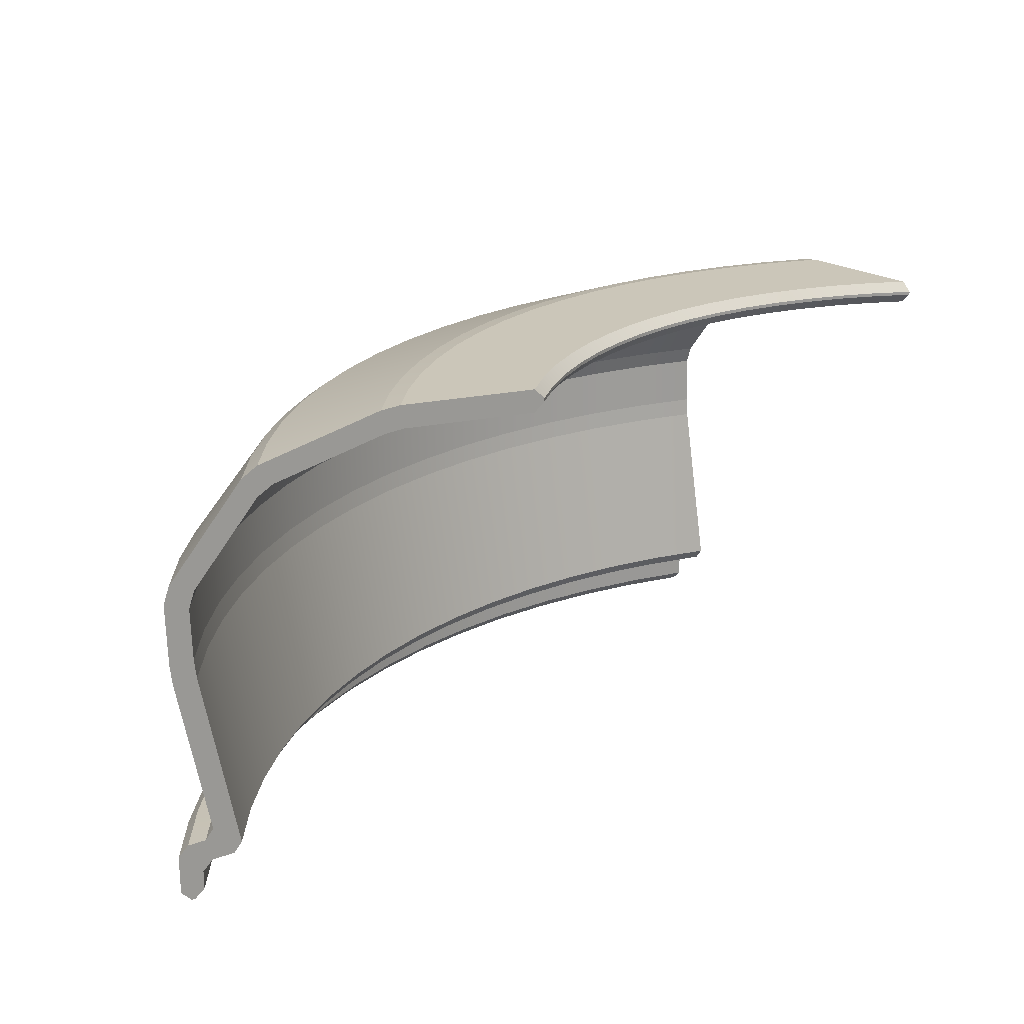
<metadata>
{"format":"obj","ext":"obj","renderer":"f3d","projection":"perspective","resolution":1024,"background":"white","views":[{"elev":21.0,"azim":-21.3,"up":"+Y"}]}
</metadata>
<code>
o object1
g object1
v 35.24 16.7 -9.075
v 36.88 16.7 -8.744
v 36.75 16.3 -9.123
v 35.08 16.3 -9.443
v 33.4 16.3 -9.623
v 33.59 16.7 -9.27
v 31.7 16.3 -9.662
v 31.92 16.7 -9.326
v 30.01 16.3 -9.56
v 30.25 16.7 -9.243
v 28.33 16.3 -9.318
v 28.6 16.7 -9.022
v 26.68 16.3 -8.937
v 26.97 16.7 -8.664
v 25.06 16.3 -8.42
v 25.38 16.7 -8.173
v 23.5 16.3 -7.771
v 23.83 16.7 -7.551
v 21.99 16.3 -6.993
v 22.34 16.7 -6.802
v 20.55 16.3 -6.094
v 20.92 16.7 -5.932
v 19.2 16.3 -5.077
v 19.57 16.7 -4.947
v 17.93 16.3 -3.952
v 18.32 16.7 -3.853
v 16.76 16.3 -2.724
v 17.15 16.7 -2.658
v 15.69 16.3 -1.404
v 16.09 16.7 -1.371
v 14.74 16.3 -0
v 15.14 16.7 -0
v 35.07 16.3 -14.16
v 32.99 16.3 -14.32
v 30.9 16.3 -14.31
v 28.83 16.3 -14.13
v 26.77 16.3 -13.77
v 24.76 16.3 -13.24
v 22.79 16.3 -12.55
v 20.89 16.3 -11.7
v 19.06 16.3 -10.69
v 17.33 16.3 -9.536
v 15.7 16.3 -8.24
v 14.18 16.3 -6.812
v 12.78 16.3 -5.264
v 11.52 16.3 -3.604
v 10.4 16.3 -1.846
v 9.434 16.3 -0
v 34.82 16.17 -14.9
v 32.68 16.17 -15.04
v 30.54 16.17 -15
v 28.41 16.17 -14.78
v 26.3 16.17 -14.39
v 24.23 16.17 -13.82
v 22.22 16.17 -13.08
v 20.28 16.17 -12.18
v 18.41 16.17 -11.12
v 16.65 16.17 -9.91
v 14.98 16.17 -8.555
v 13.44 16.17 -7.068
v 12.03 16.17 -5.456
v 10.75 16.17 -3.733
v 9.625 16.17 -1.911
v 8.653 16.17 -0
v 33.43 14.75 -19.08
v 30.94 14.75 -19.08
v 28.47 14.75 -18.89
v 26.02 14.75 -18.48
v 23.62 14.75 -17.88
v 21.27 14.75 -17.08
v 19 14.75 -16.08
v 16.81 14.75 -14.9
v 14.74 14.75 -13.54
v 12.78 14.75 -12.02
v 10.96 14.75 -10.34
v 9.28 14.75 -8.506
v 7.761 14.75 -6.544
v 6.41 14.75 -4.463
v 5.237 14.75 -2.277
v 4.25 14.75 -0
v 33.23 14.3 -19.67
v 30.7 14.3 -19.66
v 28.18 14.3 -19.44
v 25.69 14.3 -19.01
v 23.24 14.3 -18.37
v 20.85 14.3 -17.54
v 18.54 14.3 -16.51
v 16.32 14.3 -15.29
v 14.22 14.3 -13.89
v 12.23 14.3 -12.32
v 10.39 14.3 -10.59
v 8.691 14.3 -8.71
v 7.157 14.3 -6.698
v 5.796 14.3 -4.566
v 4.616 14.3 -2.328
v 3.627 14.3 -0
v 32.41 10.94 -22.1
v 29.68 10.94 -22.02
v 26.97 10.94 -21.71
v 24.29 10.94 -21.17
v 21.67 10.94 -20.41
v 19.12 10.94 -19.44
v 16.66 10.94 -18.26
v 14.3 10.94 -16.87
v 12.07 10.94 -15.3
v 9.977 10.94 -13.55
v 8.036 10.94 -11.63
v 6.262 10.94 -9.55
v 4.667 10.94 -7.333
v 3.262 10.94 -4.992
v 2.056 10.94 -2.542
v 1.058 10.94 -0
v 32.34 10.22 -22.32
v 29.59 10.22 -22.23
v 26.86 10.22 -21.91
v 24.17 10.22 -21.36
v 21.53 10.22 -20.6
v 18.96 10.22 -19.61
v 16.49 10.22 -18.41
v 14.12 10.22 -17.02
v 11.88 10.22 -15.43
v 9.773 10.22 -13.66
v 7.824 10.22 -11.72
v 6.042 10.22 -9.626
v 4.442 10.22 -7.391
v 3.032 10.22 -5.031
v 1.824 10.22 -2.561
v 0.8251 10.22 -0
v 32.36 8.112 -22.27
v 29.61 8.112 -22.18
v 26.89 8.112 -21.86
v 24.2 8.112 -21.32
v 21.56 8.112 -20.55
v 19 8.112 -19.57
v 16.53 8.112 -18.38
v 14.16 8.112 -16.99
v 11.92 8.112 -15.4
v 9.819 8.112 -13.63
v 7.872 8.112 -11.7
v 6.092 8.112 -9.609
v 4.493 8.112 -7.378
v 3.084 8.112 -5.022
v 1.876 8.112 -2.557
v 0.8778 8.112 -0
v 32.38 7.319 -22.2
v 29.65 7.319 -22.11
v 26.93 7.319 -21.79
v 24.24 7.319 -21.25
v 21.61 7.319 -20.49
v 19.05 7.319 -19.51
v 16.59 7.319 -18.32
v 14.23 7.319 -16.93
v 11.99 7.319 -15.35
v 9.893 7.319 -13.59
v 7.948 7.319 -11.66
v 6.171 7.319 -9.581
v 4.574 7.319 -7.357
v 3.167 7.319 -5.008
v 1.96 7.319 -2.55
v 0.9615 7.319 -0
v 32.82 -0.04045 -20.89
v 30.19 -0.04045 -20.84
v 27.57 -0.04045 -20.57
v 24.99 -0.04045 -20.09
v 22.45 -0.04045 -19.39
v 19.98 -0.04045 -18.49
v 17.6 -0.04045 -17.38
v 15.31 -0.04045 -16.08
v 13.14 -0.04045 -14.59
v 11.1 -0.04045 -12.93
v 9.211 -0.04045 -11.11
v 7.476 -0.04045 -9.13
v 5.911 -0.04045 -7.016
v 4.528 -0.04045 -4.779
v 3.335 -0.04045 -2.435
v 2.341 -0.04045 -0
v 32.72 -0.4853 -21.19
v 30.06 -0.4853 -21.14
v 27.42 -0.4853 -20.86
v 24.81 -0.4853 -20.36
v 22.26 -0.4853 -19.65
v 19.77 -0.4853 -18.73
v 17.36 -0.4853 -17.6
v 15.06 -0.4853 -16.28
v 12.87 -0.4853 -14.77
v 10.82 -0.4853 -13.09
v 8.915 -0.4853 -11.24
v 7.17 -0.4853 -9.236
v 5.598 -0.4853 -7.096
v 4.209 -0.4853 -4.833
v 3.013 -0.4853 -2.462
v 2.019 -0.4853 -0
v 32.44 -0.6001 -22.03
v 29.72 -0.6001 -21.94
v 27.01 -0.6001 -21.63
v 24.34 -0.6001 -21.1
v 21.72 -0.6001 -20.35
v 19.17 -0.6001 -19.38
v 16.72 -0.6001 -18.2
v 14.37 -0.6001 -16.82
v 12.14 -0.6001 -15.26
v 10.05 -0.6001 -13.51
v 8.111 -0.6001 -11.59
v 6.339 -0.6001 -9.523
v 4.746 -0.6001 -7.313
v 3.342 -0.6001 -4.979
v 2.137 -0.6001 -2.535
v 1.139 -0.6001 -0
v 32.31 -1.052 -22.4
v 29.56 -1.052 -22.31
v 26.82 -1.052 -21.98
v 24.12 -1.052 -21.43
v 21.48 -1.052 -20.66
v 18.91 -1.052 -19.67
v 16.43 -1.052 -18.47
v 14.05 -1.052 -17.07
v 11.81 -1.052 -15.47
v 9.7 -1.052 -13.7
v 7.748 -1.052 -11.75
v 5.964 -1.052 -9.653
v 4.362 -1.052 -7.411
v 2.951 -1.052 -5.044
v 1.741 -1.052 -2.568
v 0.7423 -1.052 -0
v 32.31 -1.824 -22.4
v 29.56 -1.824 -22.31
v 26.82 -1.824 -21.98
v 24.12 -1.824 -21.43
v 21.48 -1.824 -20.66
v 18.91 -1.824 -19.67
v 16.43 -1.824 -18.47
v 14.05 -1.824 -17.07
v 11.81 -1.824 -15.47
v 9.7 -1.824 -13.7
v 7.748 -1.824 -11.75
v 5.964 -1.824 -9.653
v 4.362 -1.824 -7.411
v 2.951 -1.824 -5.044
v 1.741 -1.824 -2.568
v 0.7423 -1.824 -0
v 32.19 -2.224 -22.78
v 29.4 -2.224 -22.68
v 26.64 -2.224 -22.34
v 23.91 -2.224 -21.77
v 21.23 -2.224 -20.98
v 18.64 -2.224 -19.97
v 16.13 -2.224 -18.74
v 13.74 -2.224 -17.32
v 11.47 -2.224 -15.69
v 9.349 -2.224 -13.89
v 7.382 -2.224 -11.92
v 5.586 -2.224 -9.784
v 3.974 -2.224 -7.51
v 2.556 -2.224 -5.111
v 1.343 -2.224 -2.601
v 0.3423 -2.224 -0
v 32.14 -2.224 -22.92
v 29.35 -2.224 -22.81
v 26.57 -2.224 -22.46
v 23.83 -2.224 -21.89
v 21.15 -2.224 -21.09
v 18.54 -2.224 -20.07
v 16.03 -2.224 -18.84
v 13.63 -2.224 -17.4
v 11.36 -2.224 -15.77
v 9.226 -2.224 -13.96
v 7.253 -2.224 -11.97
v 5.453 -2.224 -9.83
v 3.838 -2.224 -7.545
v 2.418 -2.224 -5.134
v 1.203 -2.224 -2.613
v 0.2017 -2.224 -0
v 32.02 -1.824 -23.3
v 29.19 -1.824 -23.17
v 26.38 -1.824 -22.82
v 23.61 -1.824 -22.23
v 20.91 -1.824 -21.41
v 18.27 -1.824 -20.37
v 15.74 -1.824 -19.11
v 13.31 -1.824 -17.65
v 11.02 -1.824 -15.99
v 8.875 -1.824 -14.15
v 6.888 -1.824 -12.13
v 5.075 -1.824 -9.96
v 3.45 -1.824 -7.644
v 2.023 -1.824 -5.2
v 0.804 -1.824 -2.646
v -0.1983 -1.824 -0
v 32.02 -0.2259 -23.3
v 29.19 -0.2259 -23.17
v 26.38 -0.2259 -22.82
v 23.61 -0.2259 -22.23
v 20.91 -0.2259 -21.41
v 18.27 -0.2259 -20.37
v 15.74 -0.2259 -19.11
v 13.31 -0.2259 -17.65
v 11.02 -0.2259 -15.99
v 8.875 -0.2259 -14.15
v 6.888 -0.2259 -12.13
v 5.075 -0.2259 -9.96
v 3.45 -0.2259 -7.644
v 2.023 -0.2259 -5.2
v 0.804 -0.2259 -2.646
v -0.1983 -0.2259 -0
v 32.14 0.2259 -22.92
v 29.35 0.2259 -22.81
v 26.57 0.2259 -22.46
v 23.83 0.2259 -21.89
v 21.15 0.2259 -21.09
v 18.54 0.2259 -20.07
v 16.03 0.2259 -18.84
v 13.63 0.2259 -17.41
v 11.35 0.2259 -15.77
v 9.223 0.2259 -13.96
v 7.25 0.2259 -11.97
v 5.45 0.2259 -9.831
v 3.834 0.2259 -7.546
v 2.414 0.2259 -5.134
v 1.199 0.2259 -2.613
v 0.1983 0.2259 -0
v 32.37 0.3188 -22.24
v 29.63 0.3188 -22.15
v 26.9 0.3188 -21.84
v 24.21 0.3188 -21.29
v 21.58 0.3188 -20.53
v 19.02 0.3188 -19.55
v 16.55 0.3188 -18.36
v 14.19 0.3188 -16.97
v 11.95 0.3188 -15.38
v 9.848 0.3188 -13.62
v 7.902 0.3188 -11.69
v 6.123 0.3188 -9.598
v 4.525 0.3188 -7.37
v 3.117 0.3188 -5.016
v 1.909 0.3188 -2.554
v 0.9107 0.3188 -0
v 32.47 0.7637 -21.94
v 29.75 0.7637 -21.86
v 27.05 0.7637 -21.55
v 24.39 0.7637 -21.02
v 21.78 0.7637 -20.27
v 19.24 0.7637 -19.31
v 16.79 0.7637 -18.14
v 14.44 0.7637 -16.77
v 12.22 0.7637 -15.2
v 10.13 0.7637 -13.46
v 8.197 0.7637 -11.55
v 6.429 0.7637 -9.492
v 4.838 0.7637 -7.29
v 3.435 0.7637 -4.963
v 2.231 0.7637 -2.527
v 1.234 0.7637 -0
v 32.09 7.22 -23.09
v 29.28 7.22 -22.97
v 26.49 7.22 -22.62
v 23.73 7.22 -22.04
v 21.04 7.22 -21.23
v 18.42 7.22 -20.2
v 15.9 7.22 -18.96
v 13.49 7.22 -17.51
v 11.21 7.22 -15.87
v 9.069 7.22 -14.04
v 7.09 7.22 -12.04
v 5.284 7.22 -9.888
v 3.665 7.22 -7.589
v 2.241 7.22 -5.164
v 1.025 7.22 -2.628
v 0.02304 7.22 -0
v 32.06 8.013 -23.17
v 29.24 8.013 -23.05
v 26.45 8.013 -22.69
v 23.69 8.013 -22.11
v 20.99 8.013 -21.3
v 18.37 8.013 -20.27
v 15.84 8.013 -19.02
v 13.42 8.013 -17.57
v 11.14 8.013 -15.92
v 8.995 8.013 -14.08
v 7.013 8.013 -12.08
v 5.205 8.013 -9.915
v 3.583 8.013 -7.61
v 2.159 8.013 -5.177
v 0.9412 8.013 -2.635
v -0.06067 8.013 -0
v 32.04 10.53 -23.22
v 29.22 10.53 -23.1
v 26.42 10.53 -22.75
v 23.65 10.53 -22.16
v 20.95 10.53 -21.35
v 18.32 10.53 -20.31
v 15.79 10.53 -19.06
v 13.37 10.53 -17.6
v 11.08 10.53 -15.95
v 8.94 10.53 -14.11
v 6.956 10.53 -12.1
v 5.146 10.53 -9.936
v 3.522 10.53 -7.625
v 2.097 10.53 -5.188
v 0.8785 10.53 -2.64
v -0.1236 10.53 -0
v 32.11 11.25 -23
v 29.31 11.25 -22.89
v 26.53 11.25 -22.54
v 23.78 11.25 -21.97
v 21.09 11.25 -21.16
v 18.48 11.25 -20.14
v 15.96 11.25 -18.9
v 13.56 11.25 -17.46
v 11.28 11.25 -15.82
v 9.145 11.25 -14
v 7.169 11.25 -12.01
v 5.366 11.25 -9.86
v 3.748 11.25 -7.568
v 2.326 11.25 -5.149
v 1.11 11.25 -2.621
v 0.1092 11.25 -0
v 33.05 15.11 -20.21
v 30.47 15.11 -20.18
v 27.91 15.11 -19.94
v 25.38 15.11 -19.49
v 22.89 15.11 -18.83
v 20.47 15.11 -17.96
v 18.12 15.11 -16.89
v 15.88 15.11 -15.64
v 13.74 15.11 -14.2
v 11.73 15.11 -12.59
v 9.866 15.11 -10.82
v 8.153 15.11 -8.896
v 6.605 15.11 -6.839
v 5.234 15.11 -4.661
v 4.049 15.11 -2.376
v 3.058 15.11 -0
v 33.25 15.55 -19.62
v 30.72 15.55 -19.61
v 28.2 15.55 -19.39
v 25.71 15.55 -18.96
v 23.27 15.55 -18.33
v 20.89 15.55 -17.5
v 18.58 15.55 -16.47
v 16.37 15.55 -15.25
v 14.26 15.55 -13.86
v 12.28 15.55 -12.29
v 10.44 15.55 -10.57
v 8.742 15.55 -8.693
v 7.209 15.55 -6.685
v 5.849 15.55 -4.557
v 4.67 15.55 -2.324
v 3.681 15.55 -0
v 34.77 17.11 -15.04
v 32.62 17.11 -15.18
v 30.47 17.11 -15.13
v 28.33 17.11 -14.91
v 26.21 17.11 -14.51
v 24.13 17.11 -13.93
v 22.11 17.11 -13.19
v 20.16 17.11 -12.27
v 18.29 17.11 -11.2
v 16.51 17.11 -9.981
v 14.85 17.11 -8.616
v 13.3 17.11 -7.116
v 11.88 17.11 -5.493
v 10.61 17.11 -3.758
v 9.477 17.11 -1.923
v 8.505 17.11 -0
v 35.02 17.24 -14.3
v 32.93 17.24 -14.46
v 30.84 17.24 -14.44
v 28.75 17.24 -14.25
v 26.68 17.24 -13.89
v 24.66 17.24 -13.35
v 22.68 17.24 -12.65
v 20.77 17.24 -11.79
v 18.94 17.24 -10.77
v 17.2 17.24 -9.607
v 15.56 17.24 -8.3
v 14.04 17.24 -6.861
v 12.64 17.24 -5.3
v 11.38 17.24 -3.629
v 10.25 17.24 -1.858
v 9.285 17.24 -0
v 36.75 17.24 -9.123
v 35.08 17.24 -9.443
v 33.4 17.24 -9.623
v 31.7 17.24 -9.662
v 30.01 17.24 -9.56
v 28.33 17.24 -9.318
v 26.68 17.24 -8.937
v 25.06 17.24 -8.42
v 23.5 17.24 -7.771
v 21.99 17.24 -6.993
v 20.55 17.24 -6.094
v 19.2 17.24 -5.077
v 17.93 17.24 -3.952
v 16.76 17.24 -2.724
v 15.69 17.24 -1.404
v 14.74 17.24 -0
v 36.88 16.84 -8.744
v 35.24 16.84 -9.075
v 33.59 16.84 -9.27
v 31.92 16.84 -9.326
v 30.25 16.84 -9.243
v 28.6 16.84 -9.022
v 26.97 16.84 -8.664
v 25.38 16.84 -8.173
v 23.83 16.84 -7.551
v 22.34 16.84 -6.802
v 20.92 16.84 -5.932
v 19.57 16.84 -4.947
v 18.32 16.84 -3.853
v 17.15 16.84 -2.658
v 16.09 16.84 -1.371
v 15.14 16.84 -0
f 4 3 2 1
f 1 6 5 4
f 6 8 7 5
f 8 10 9 7
f 10 12 11 9
f 12 14 13 11
f 14 16 15 13
f 16 18 17 15
f 18 20 19 17
f 20 22 21 19
f 22 24 23 21
f 24 26 25 23
f 26 28 27 25
f 28 30 29 27
f 30 32 31 29
f 34 33 3 4
f 4 5 35 34
f 5 7 36 35
f 7 9 37 36
f 9 11 38 37
f 11 13 39 38
f 13 15 40 39
f 15 17 41 40
f 17 19 42 41
f 19 21 43 42
f 21 23 44 43
f 23 25 45 44
f 25 27 46 45
f 27 29 47 46
f 29 31 48 47
f 50 49 33 34
f 34 35 51 50
f 35 36 52 51
f 36 37 53 52
f 37 38 54 53
f 38 39 55 54
f 39 40 56 55
f 40 41 57 56
f 41 42 58 57
f 42 43 59 58
f 43 44 60 59
f 44 45 61 60
f 45 46 62 61
f 46 47 63 62
f 47 48 64 63
f 66 65 49 50
f 50 51 67 66
f 51 52 68 67
f 52 53 69 68
f 53 54 70 69
f 54 55 71 70
f 55 56 72 71
f 56 57 73 72
f 57 58 74 73
f 58 59 75 74
f 59 60 76 75
f 60 61 77 76
f 61 62 78 77
f 62 63 79 78
f 63 64 80 79
f 82 81 65 66
f 66 67 83 82
f 67 68 84 83
f 68 69 85 84
f 69 70 86 85
f 70 71 87 86
f 71 72 88 87
f 72 73 89 88
f 73 74 90 89
f 74 75 91 90
f 75 76 92 91
f 76 77 93 92
f 77 78 94 93
f 78 79 95 94
f 79 80 96 95
f 98 97 81 82
f 82 83 99 98
f 83 84 100 99
f 84 85 101 100
f 85 86 102 101
f 86 87 103 102
f 87 88 104 103
f 88 89 105 104
f 89 90 106 105
f 90 91 107 106
f 91 92 108 107
f 92 93 109 108
f 93 94 110 109
f 94 95 111 110
f 95 96 112 111
f 114 113 97 98
f 98 99 115 114
f 99 100 116 115
f 100 101 117 116
f 101 102 118 117
f 102 103 119 118
f 103 104 120 119
f 104 105 121 120
f 105 106 122 121
f 106 107 123 122
f 107 108 124 123
f 108 109 125 124
f 109 110 126 125
f 110 111 127 126
f 111 112 128 127
f 130 129 113 114
f 114 115 131 130
f 115 116 132 131
f 116 117 133 132
f 117 118 134 133
f 118 119 135 134
f 119 120 136 135
f 120 121 137 136
f 121 122 138 137
f 122 123 139 138
f 123 124 140 139
f 124 125 141 140
f 125 126 142 141
f 126 127 143 142
f 127 128 144 143
f 146 145 129 130
f 130 131 147 146
f 131 132 148 147
f 132 133 149 148
f 133 134 150 149
f 134 135 151 150
f 135 136 152 151
f 136 137 153 152
f 137 138 154 153
f 138 139 155 154
f 139 140 156 155
f 140 141 157 156
f 141 142 158 157
f 142 143 159 158
f 143 144 160 159
f 162 161 145 146
f 146 147 163 162
f 147 148 164 163
f 148 149 165 164
f 149 150 166 165
f 150 151 167 166
f 151 152 168 167
f 152 153 169 168
f 153 154 170 169
f 154 155 171 170
f 155 156 172 171
f 156 157 173 172
f 157 158 174 173
f 158 159 175 174
f 159 160 176 175
f 178 177 161 162
f 162 163 179 178
f 163 164 180 179
f 164 165 181 180
f 165 166 182 181
f 166 167 183 182
f 167 168 184 183
f 168 169 185 184
f 169 170 186 185
f 170 171 187 186
f 171 172 188 187
f 172 173 189 188
f 173 174 190 189
f 174 175 191 190
f 175 176 192 191
f 194 193 177 178
f 178 179 195 194
f 179 180 196 195
f 180 181 197 196
f 181 182 198 197
f 182 183 199 198
f 183 184 200 199
f 184 185 201 200
f 185 186 202 201
f 186 187 203 202
f 187 188 204 203
f 188 189 205 204
f 189 190 206 205
f 190 191 207 206
f 191 192 208 207
f 210 209 193 194
f 194 195 211 210
f 195 196 212 211
f 196 197 213 212
f 197 198 214 213
f 198 199 215 214
f 199 200 216 215
f 200 201 217 216
f 201 202 218 217
f 202 203 219 218
f 203 204 220 219
f 204 205 221 220
f 205 206 222 221
f 206 207 223 222
f 207 208 224 223
f 226 225 209 210
f 210 211 227 226
f 211 212 228 227
f 212 213 229 228
f 213 214 230 229
f 214 215 231 230
f 215 216 232 231
f 216 217 233 232
f 217 218 234 233
f 218 219 235 234
f 219 220 236 235
f 220 221 237 236
f 221 222 238 237
f 222 223 239 238
f 223 224 240 239
f 242 241 225 226
f 226 227 243 242
f 227 228 244 243
f 228 229 245 244
f 229 230 246 245
f 230 231 247 246
f 231 232 248 247
f 232 233 249 248
f 233 234 250 249
f 234 235 251 250
f 235 236 252 251
f 236 237 253 252
f 237 238 254 253
f 238 239 255 254
f 239 240 256 255
f 258 257 241 242
f 242 243 259 258
f 243 244 260 259
f 244 245 261 260
f 245 246 262 261
f 246 247 263 262
f 247 248 264 263
f 248 249 265 264
f 249 250 266 265
f 250 251 267 266
f 251 252 268 267
f 252 253 269 268
f 253 254 270 269
f 254 255 271 270
f 255 256 272 271
f 274 273 257 258
f 258 259 275 274
f 259 260 276 275
f 260 261 277 276
f 261 262 278 277
f 262 263 279 278
f 263 264 280 279
f 264 265 281 280
f 265 266 282 281
f 266 267 283 282
f 267 268 284 283
f 268 269 285 284
f 269 270 286 285
f 270 271 287 286
f 271 272 288 287
f 290 289 273 274
f 274 275 291 290
f 275 276 292 291
f 276 277 293 292
f 277 278 294 293
f 278 279 295 294
f 279 280 296 295
f 280 281 297 296
f 281 282 298 297
f 282 283 299 298
f 283 284 300 299
f 284 285 301 300
f 285 286 302 301
f 286 287 303 302
f 287 288 304 303
f 306 305 289 290
f 290 291 307 306
f 291 292 308 307
f 292 293 309 308
f 293 294 310 309
f 294 295 311 310
f 295 296 312 311
f 296 297 313 312
f 297 298 314 313
f 298 299 315 314
f 299 300 316 315
f 300 301 317 316
f 301 302 318 317
f 302 303 319 318
f 303 304 320 319
f 322 321 305 306
f 306 307 323 322
f 307 308 324 323
f 308 309 325 324
f 309 310 326 325
f 310 311 327 326
f 311 312 328 327
f 312 313 329 328
f 313 314 330 329
f 314 315 331 330
f 315 316 332 331
f 316 317 333 332
f 317 318 334 333
f 318 319 335 334
f 319 320 336 335
f 338 337 321 322
f 322 323 339 338
f 323 324 340 339
f 324 325 341 340
f 325 326 342 341
f 326 327 343 342
f 327 328 344 343
f 328 329 345 344
f 329 330 346 345
f 330 331 347 346
f 331 332 348 347
f 332 333 349 348
f 333 334 350 349
f 334 335 351 350
f 335 336 352 351
f 354 353 337 338
f 338 339 355 354
f 339 340 356 355
f 340 341 357 356
f 341 342 358 357
f 342 343 359 358
f 343 344 360 359
f 344 345 361 360
f 345 346 362 361
f 346 347 363 362
f 347 348 364 363
f 348 349 365 364
f 349 350 366 365
f 350 351 367 366
f 351 352 368 367
f 370 369 353 354
f 354 355 371 370
f 355 356 372 371
f 356 357 373 372
f 357 358 374 373
f 358 359 375 374
f 359 360 376 375
f 360 361 377 376
f 361 362 378 377
f 362 363 379 378
f 363 364 380 379
f 364 365 381 380
f 365 366 382 381
f 366 367 383 382
f 367 368 384 383
f 386 385 369 370
f 370 371 387 386
f 371 372 388 387
f 372 373 389 388
f 373 374 390 389
f 374 375 391 390
f 375 376 392 391
f 376 377 393 392
f 377 378 394 393
f 378 379 395 394
f 379 380 396 395
f 380 381 397 396
f 381 382 398 397
f 382 383 399 398
f 383 384 400 399
f 402 401 385 386
f 386 387 403 402
f 387 388 404 403
f 388 389 405 404
f 389 390 406 405
f 390 391 407 406
f 391 392 408 407
f 392 393 409 408
f 393 394 410 409
f 394 395 411 410
f 395 396 412 411
f 396 397 413 412
f 397 398 414 413
f 398 399 415 414
f 399 400 416 415
f 418 417 401 402
f 402 403 419 418
f 403 404 420 419
f 404 405 421 420
f 405 406 422 421
f 406 407 423 422
f 407 408 424 423
f 408 409 425 424
f 409 410 426 425
f 410 411 427 426
f 411 412 428 427
f 412 413 429 428
f 413 414 430 429
f 414 415 431 430
f 415 416 432 431
f 434 433 417 418
f 418 419 435 434
f 419 420 436 435
f 420 421 437 436
f 421 422 438 437
f 422 423 439 438
f 423 424 440 439
f 424 425 441 440
f 425 426 442 441
f 426 427 443 442
f 427 428 444 443
f 428 429 445 444
f 429 430 446 445
f 430 431 447 446
f 431 432 448 447
f 450 449 433 434
f 434 435 451 450
f 435 436 452 451
f 436 437 453 452
f 437 438 454 453
f 438 439 455 454
f 439 440 456 455
f 440 441 457 456
f 441 442 458 457
f 442 443 459 458
f 443 444 460 459
f 444 445 461 460
f 445 446 462 461
f 446 447 463 462
f 447 448 464 463
f 466 465 449 450
f 450 451 467 466
f 451 452 468 467
f 452 453 469 468
f 453 454 470 469
f 454 455 471 470
f 455 456 472 471
f 456 457 473 472
f 457 458 474 473
f 458 459 475 474
f 459 460 476 475
f 460 461 477 476
f 461 462 478 477
f 462 463 479 478
f 463 464 480 479
f 482 481 465 466
f 466 467 483 482
f 467 468 484 483
f 468 469 485 484
f 469 470 486 485
f 470 471 487 486
f 471 472 488 487
f 472 473 489 488
f 473 474 490 489
f 474 475 491 490
f 475 476 492 491
f 476 477 493 492
f 477 478 494 493
f 478 479 495 494
f 479 480 496 495
f 498 497 481 482
f 482 483 499 498
f 483 484 500 499
f 484 485 501 500
f 485 486 502 501
f 486 487 503 502
f 487 488 504 503
f 488 489 505 504
f 489 490 506 505
f 490 491 507 506
f 491 492 508 507
f 492 493 509 508
f 493 494 510 509
f 494 495 511 510
f 495 496 512 511
f 336 320 304
f 304 288 272
f 272 256 224
f 256 240 224
f 352 336 208
f 208 192 176
f 352 176 160
f 160 384 368
f 144 400 384
f 128 416 400
f 112 432 416
f 96 80 432
f 80 464 448
f 64 480 464
f 48 496 480
f 31 32 496
f 32 512 496
f 48 31 496
f 64 48 480
f 80 64 464
f 80 448 432
f 112 96 432
f 128 112 416
f 144 128 400
f 160 144 384
f 160 368 352
f 352 208 176
f 336 224 208
f 336 272 224
f 336 304 272
f 1 2 497 498
f 498 499 6 1
f 499 500 8 6
f 500 501 10 8
f 501 502 12 10
f 502 503 14 12
f 503 504 16 14
f 504 505 18 16
f 505 506 20 18
f 506 507 22 20
f 507 508 24 22
f 508 509 26 24
f 509 510 28 26
f 510 511 30 28
f 511 512 32 30
f 289 305 321
f 193 321 337
f 145 161 337
f 353 369 145
f 369 385 129
f 385 113 129
f 385 97 113
f 401 417 97
f 417 65 81
f 433 449 65
f 449 465 49
f 465 33 49
f 481 3 33
f 497 2 3
f 481 497 3
f 465 481 33
f 449 49 65
f 417 433 65
f 417 81 97
f 385 401 97
f 369 129 145
f 337 353 145
f 161 193 337
f 161 177 193
f 193 209 321
f 209 241 257
f 209 225 241
f 209 257 321
f 257 289 321
f 257 273 289

</code>
